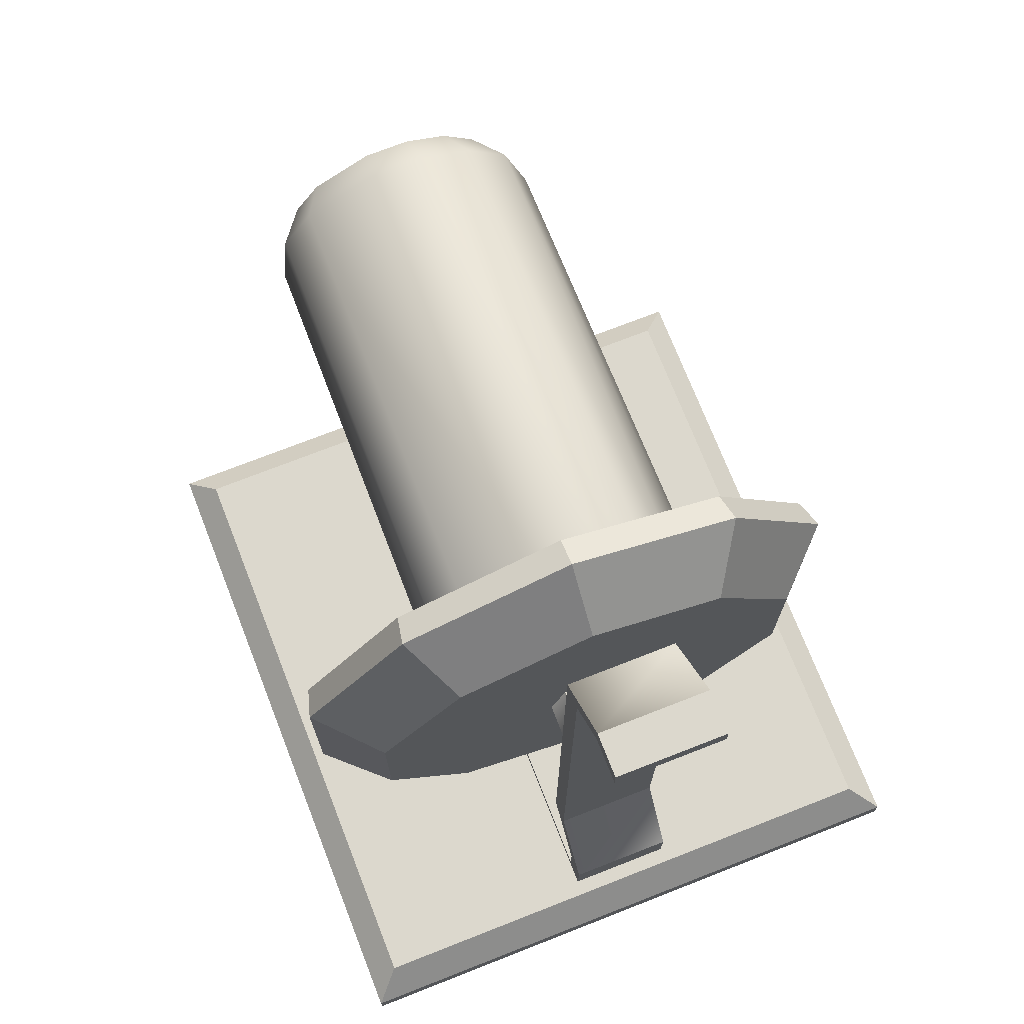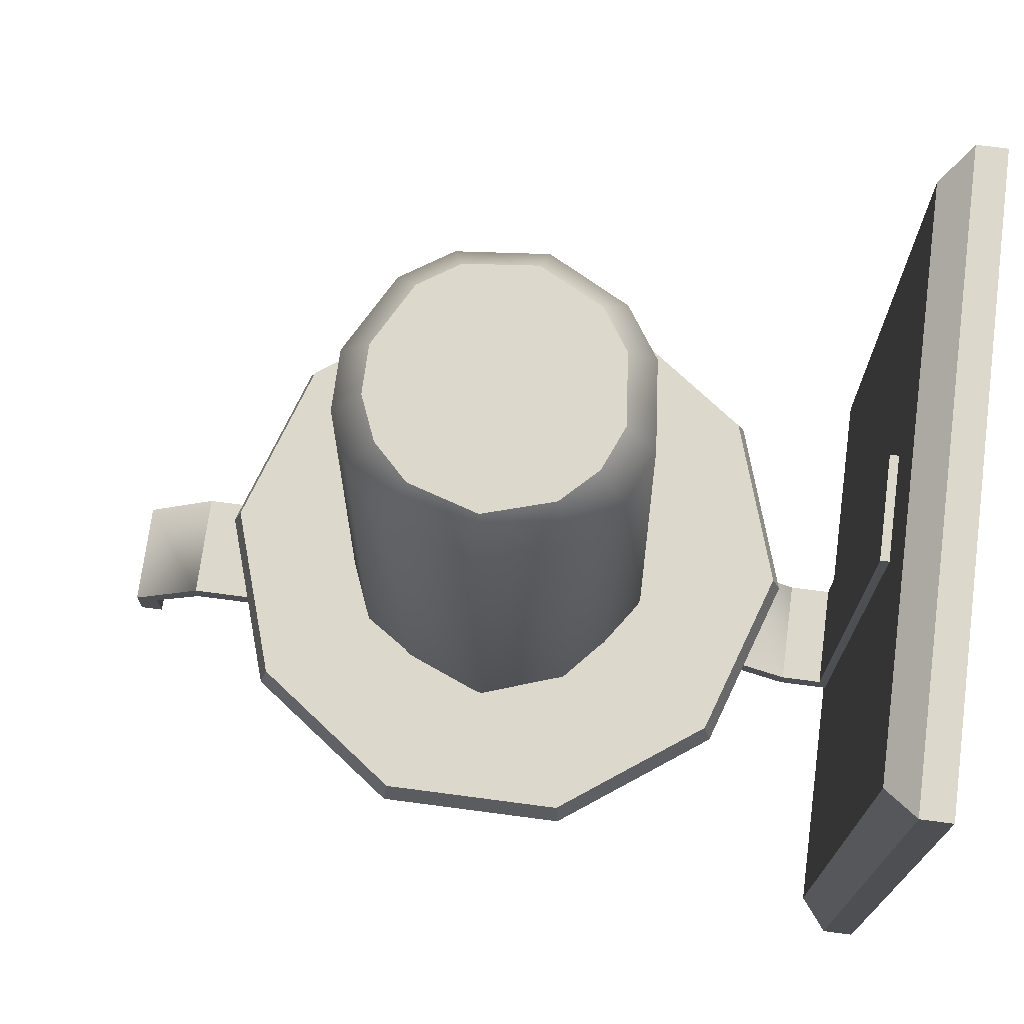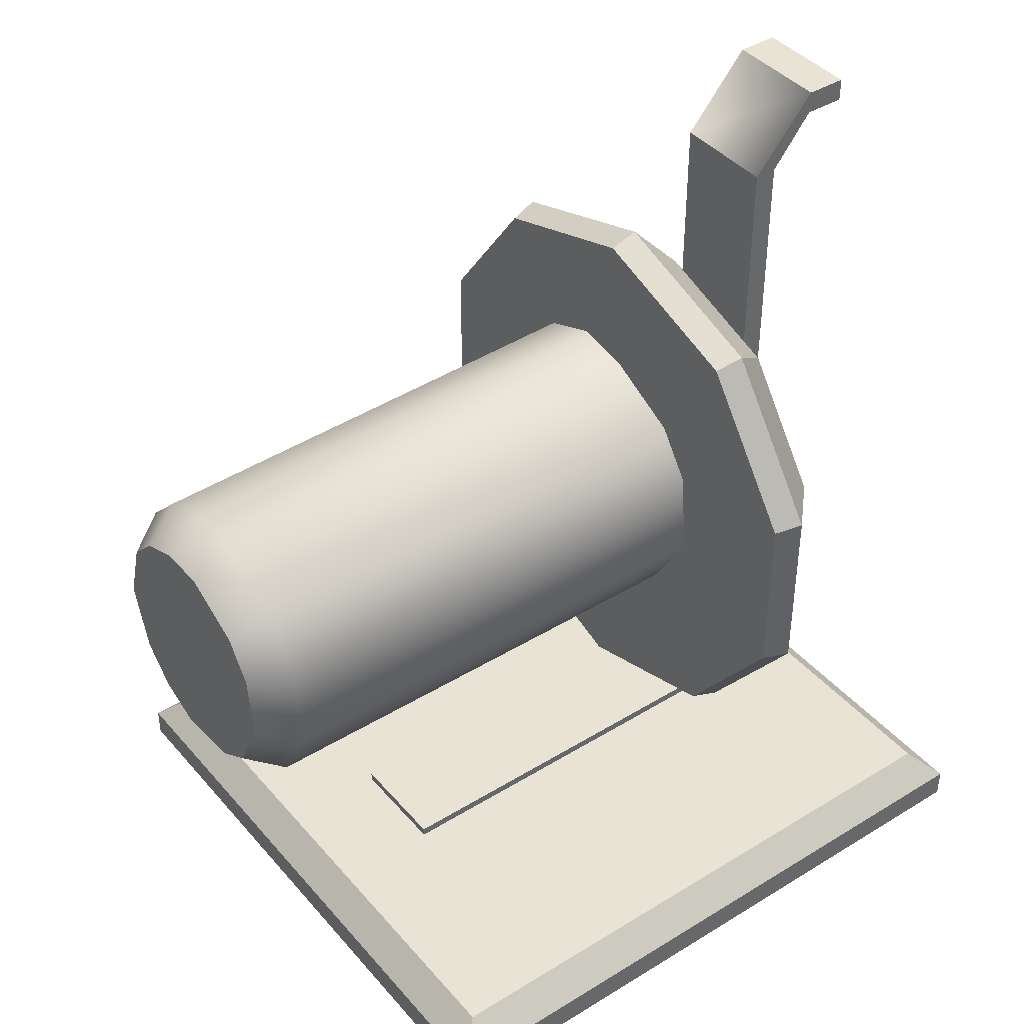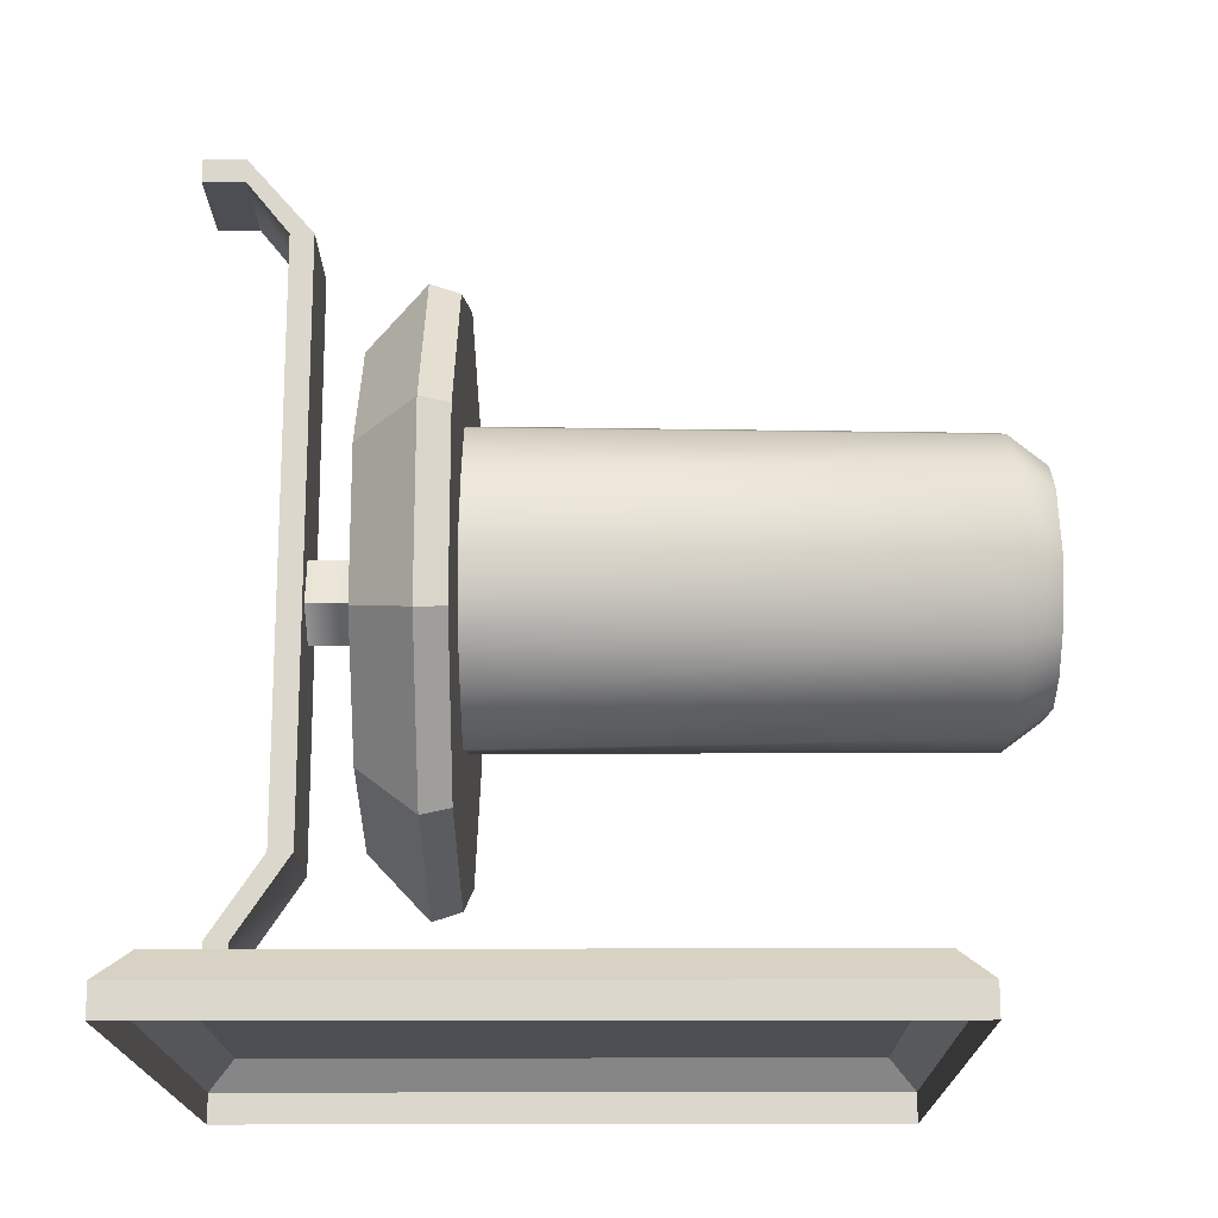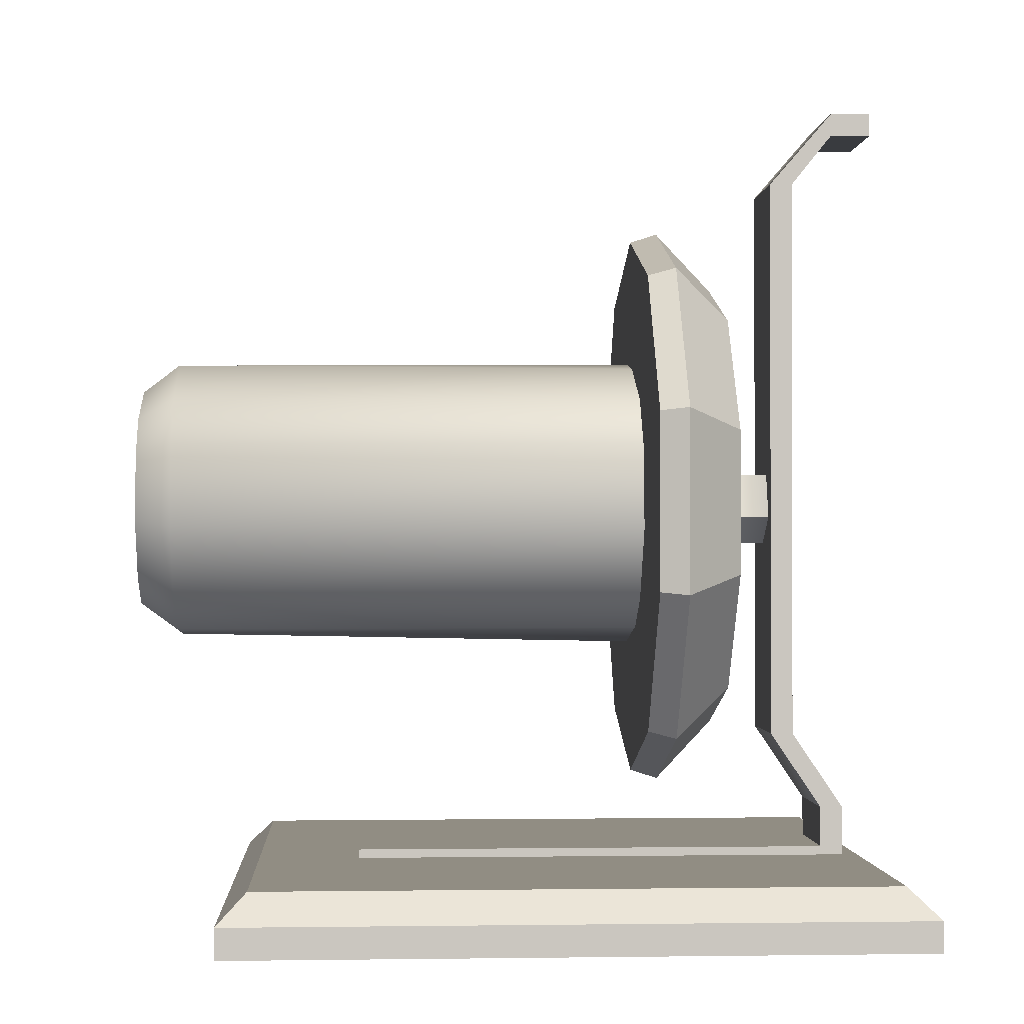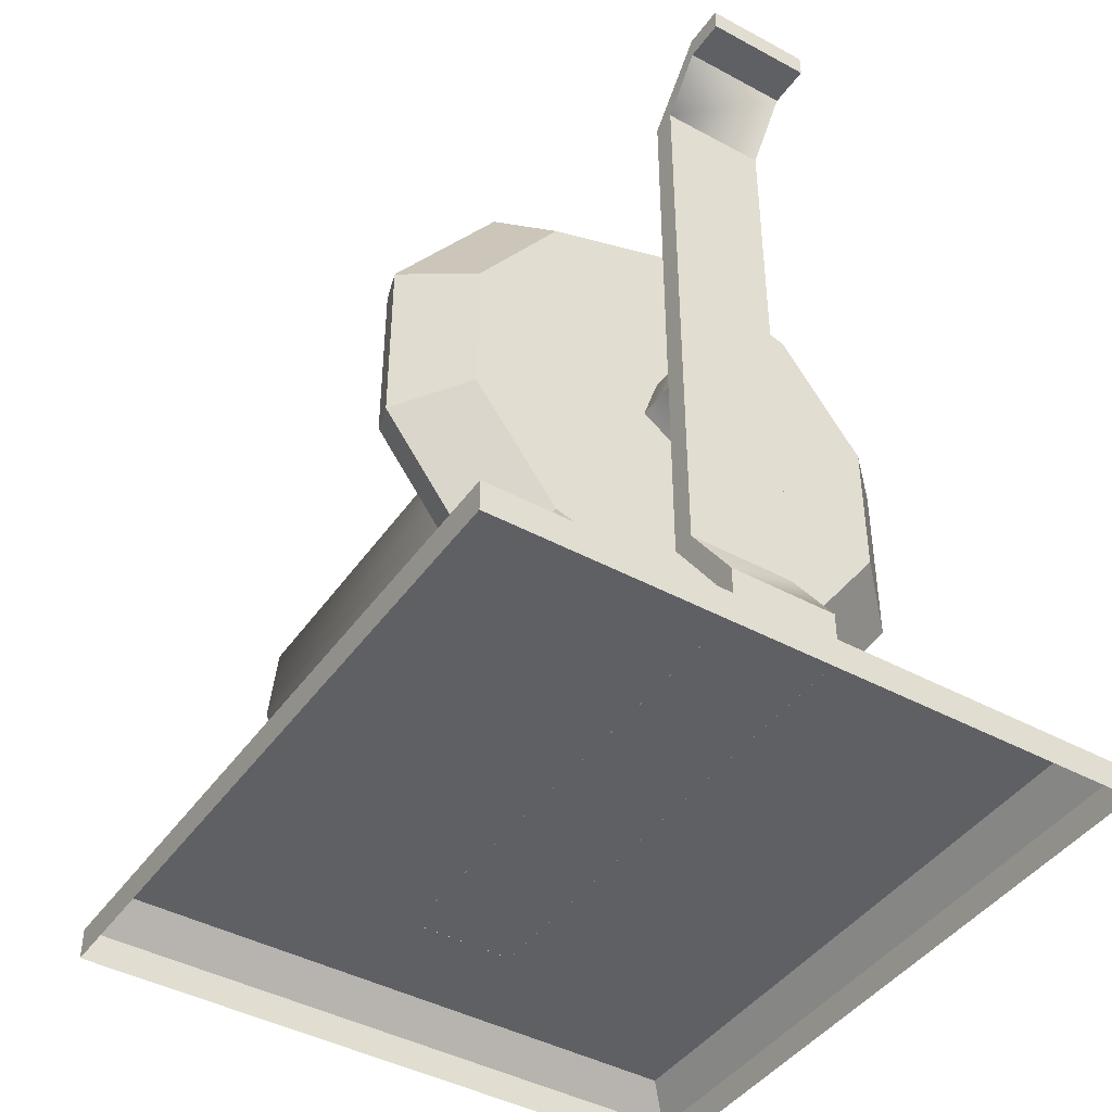
<metadata>
{"format":"obj","ext":"obj","renderer":"f3d","projection":"perspective","resolution":1024,"background":"white","views":[{"elev":72.6,"azim":-21.4,"up":"+Z"},{"elev":72.7,"azim":97.5,"up":"+Y"},{"elev":41.3,"azim":-126.7,"up":"+Z"},{"elev":-17.3,"azim":90.4,"up":"+Z"},{"elev":-0.8,"azim":-93.3,"up":"+Z"},{"elev":-43.1,"azim":-32.7,"up":"+Z"}]}
</metadata>
<code>
v  4.927 0 -0.4626
v  4.927 0 0.0135
v  -4.927 0 0.0135
v  -4.927 0 -0.4626
v  -4.927 10.65 -0.4626
v  -4.927 10.65 0.0135
v  4.927 10.65 0.0135
v  4.927 10.65 -0.4626
v  -4.478 0.4491 0.4626
v  4.478 0.4491 0.4626
v  4.478 10.2 0.4626
v  -4.478 10.2 0.4626
v  -0.8153 1.506 2.447
v  -0.8153 1.506 11.45
v  -0.8153 1.863 11.45
v  -0.8153 1.863 2.447
v  0.8153 1.506 11.45
v  0.8153 1.506 2.447
v  0.8153 1.863 2.447
v  0.8153 1.863 11.45
v  0.8153 0.8517 12.62
v  0.8153 0.8517 12.27
v  -0.8153 0.8517 12.27
v  -0.8153 0.8517 12.62
v  0.8153 0.2133 12.62
v  0.8153 0.2133 12.27
v  -0.8153 0.2133 12.27
v  -0.8153 0.2133 12.62
v  -0.8153 1.048 1.238
v  -0.8153 0.6908 1.238
v  0.8153 0.6908 1.238
v  0.8153 1.048 1.238
v  -0.8153 1.048 0.5992
v  -0.8153 0.6908 0.5992
v  0.8153 0.6908 0.5992
v  0.8153 1.048 0.5992
v  -0.8153 1.048 0.4614
v  -0.8153 0.6908 0.4614
v  0.8153 0.6908 0.4614
v  0.8153 1.048 0.4614
v  -0.8153 8.591 0.5993
v  0.8153 8.591 0.5993
v  0.8153 8.591 0.4615
v  -0.8153 8.591 0.4615
v  -0.0109 3.654 10.72
v  2.654 3.654 9.851
v  2.573 4.087 9.74
v  -0.0109 4.087 10.58
v  -2.676 3.654 9.851
v  -2.595 4.087 9.739
v  -4.322 3.654 7.585
v  -4.191 4.087 7.542
v  -4.322 3.654 4.783
v  -4.191 4.087 4.825
v  -2.676 3.654 2.516
v  -2.595 4.087 2.628
v  -0.0109 3.654 1.65
v  -0.0109 4.087 1.788
v  2.654 3.654 2.516
v  2.573 4.087 2.628
v  4.301 3.654 4.783
v  4.169 4.087 4.825
v  4.301 3.654 7.584
v  4.169 4.087 7.542
v  -0.0109 2.761 9.77
v  2.097 2.761 9.085
v  3.4 2.761 7.292
v  3.4 2.761 5.075
v  2.097 2.761 3.282
v  -0.0109 2.761 2.598
v  -2.119 2.761 3.282
v  -3.421 2.761 5.075
v  -3.421 2.761 7.292
v  -2.119 2.761 9.085
v  -0.3773 2.761 6.688
v  -0.3773 1.711 6.688
v  0.3555 1.711 6.688
v  0.3555 2.761 6.688
v  -0.6038 2.761 5.991
v  -0.6038 1.711 5.991
v  -0.0109 2.761 5.56
v  -0.0109 1.711 5.56
v  0.582 2.761 5.991
v  0.582 1.711 5.991
v  0.5852 11.54 8.471
v  0.5057 12.12 8.033
v  -0.2074 12.12 8.033
v  -0.2945 11.54 8.471
v  1.398 11.54 8.134
v  1.144 12.12 7.768
v  2.02 11.54 7.512
v  1.649 12.12 7.264
v  2.4 11.54 6.26
v  1.955 12.12 6.26
v  2.02 11.54 5.007
v  1.649 12.12 5.255
v  1.398 11.54 4.385
v  1.144 12.12 4.751
v  0.5852 11.54 4.048
v  0.4985 12.12 4.484
v  -0.7176 11.54 4.176
v  -0.5465 12.12 4.589
v  -1.449 11.54 4.665
v  -1.139 12.12 4.985
v  -2.066 11.54 5.82
v  -1.631 12.12 5.914
v  -1.938 11.54 7.122
v  -1.523 12.12 6.959
v  -1.449 11.54 7.854
v  -1.135 12.12 7.539
v  0.6183 3.08 8.593
v  -0.2906 3.08 8.444
v  1.491 3.08 8.236
v  1.986 3.08 7.488
v  2.489 3.08 6.254
v  2.041 3.08 4.983
v  1.383 3.08 4.403
v  0.6122 3.08 3.881
v  -0.7165 3.08 4.179
v  -1.46 3.08 4.656
v  -2.128 3.08 5.789
v  -1.986 3.08 7.147
v  -1.469 3.08 7.872
g Box006
f 1 2 3 4
f 5 6 7 8
f 4 3 6 5
f 9 10 11 12
f 2 1 8 7
f 10 9 3 2
f 12 11 7 6
f 3 9 12 6
f 10 2 7 11
f 13 14 15 16
f 17 18 19 20
f 17 20 21 22
f 15 14 23 24
f 22 21 25 26
f 24 23 27 28
f 13 16 29 30
f 19 18 31 32
f 30 29 33 34
f 32 31 35 36
f 34 33 37 38
f 36 35 39 40
f 17 14 13 18
f 25 28 27 26
f 21 24 28 25
f 20 15 24 21
f 35 34 38 39
f 31 30 34 35
f 18 13 30 31
f 41 42 43 44
f 29 32 36 33
f 16 19 32 29
f 16 15 20 19
f 23 22 26 27
f 14 17 22 23
f 33 36 42 41
f 36 40 43 42
f 37 33 41 44
f 45 46 47 48
f 49 45 48 50
f 51 49 50 52
f 53 51 52 54
f 55 53 54 56
f 57 55 56 58
f 59 57 58 60
f 61 59 60 62
f 63 61 62 64
f 46 63 64 47
f 65 66 46 45
f 66 67 63 46
f 67 68 61 63
f 68 69 59 61
f 69 70 57 59
f 70 71 55 57
f 71 72 53 55
f 72 73 51 53
f 73 74 49 51
f 74 65 45 49
f 75 76 77 78
f 79 80 76 75
f 81 82 80 79
f 83 84 82 81
f 78 77 84 83
f 50 48 47 52
f 52 47 64 54
f 54 64 62 56
f 56 62 60 58
f 70 69 68 71
f 71 68 67 72
f 72 67 66 73
f 73 66 65 74
f 85 86 87 88
f 86 85 89 90
f 89 91 92 90
f 91 93 94 92
f 94 93 95 96
f 96 95 97 98
f 98 97 99 100
f 100 99 101 102
f 102 101 103 104
f 104 103 105 106
f 106 105 107 108
f 108 107 109 110
f 110 109 88 87
f 111 85 88 112
f 85 111 113 89
f 89 113 114 91
f 91 114 115 93
f 93 115 116 95
f 95 116 117 97
f 97 117 118 99
f 99 118 119 101
f 101 119 120 103
f 103 120 121 105
f 105 121 122 107
f 107 122 123 109
f 109 123 112 88
f 102 104 106
f 100 102 106 108
f 98 100 108 110
f 87 96 98 110
f 94 96 87 86
f 92 94 86 90

</code>
